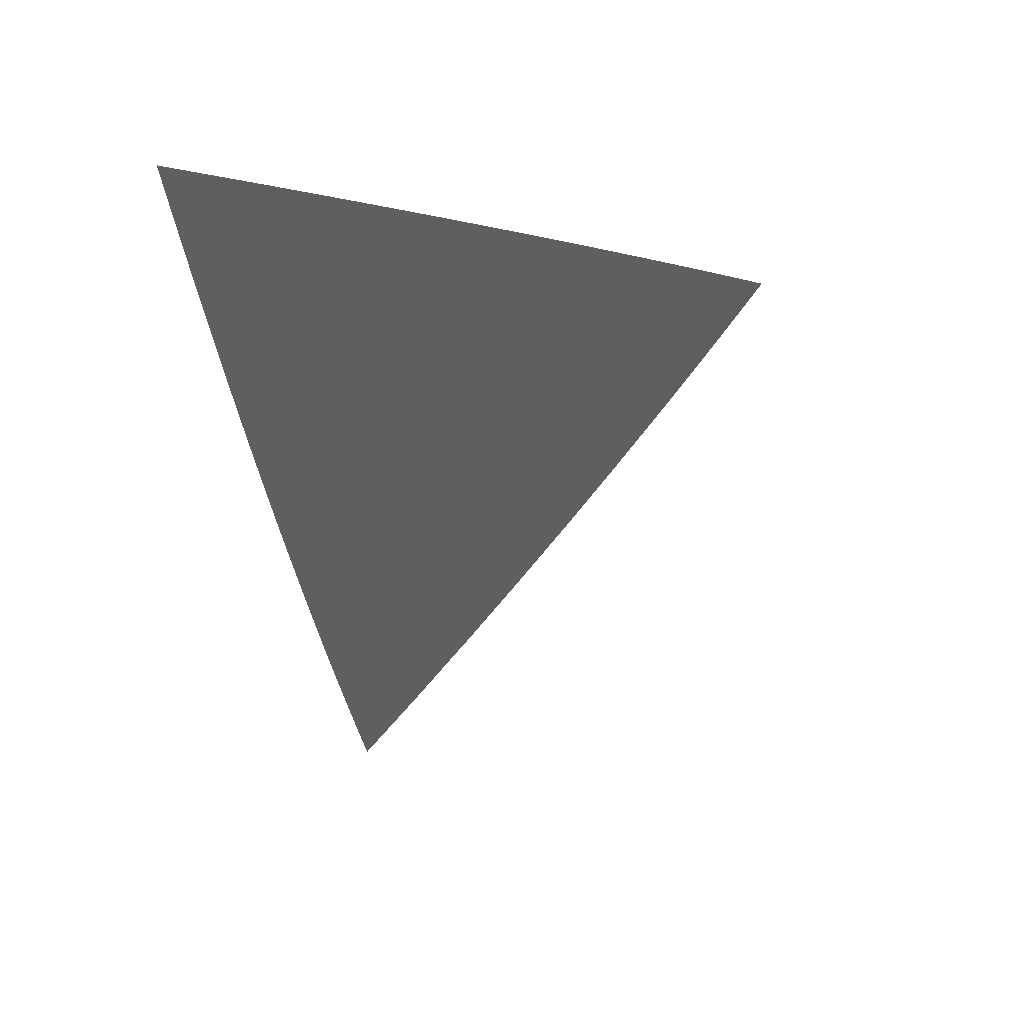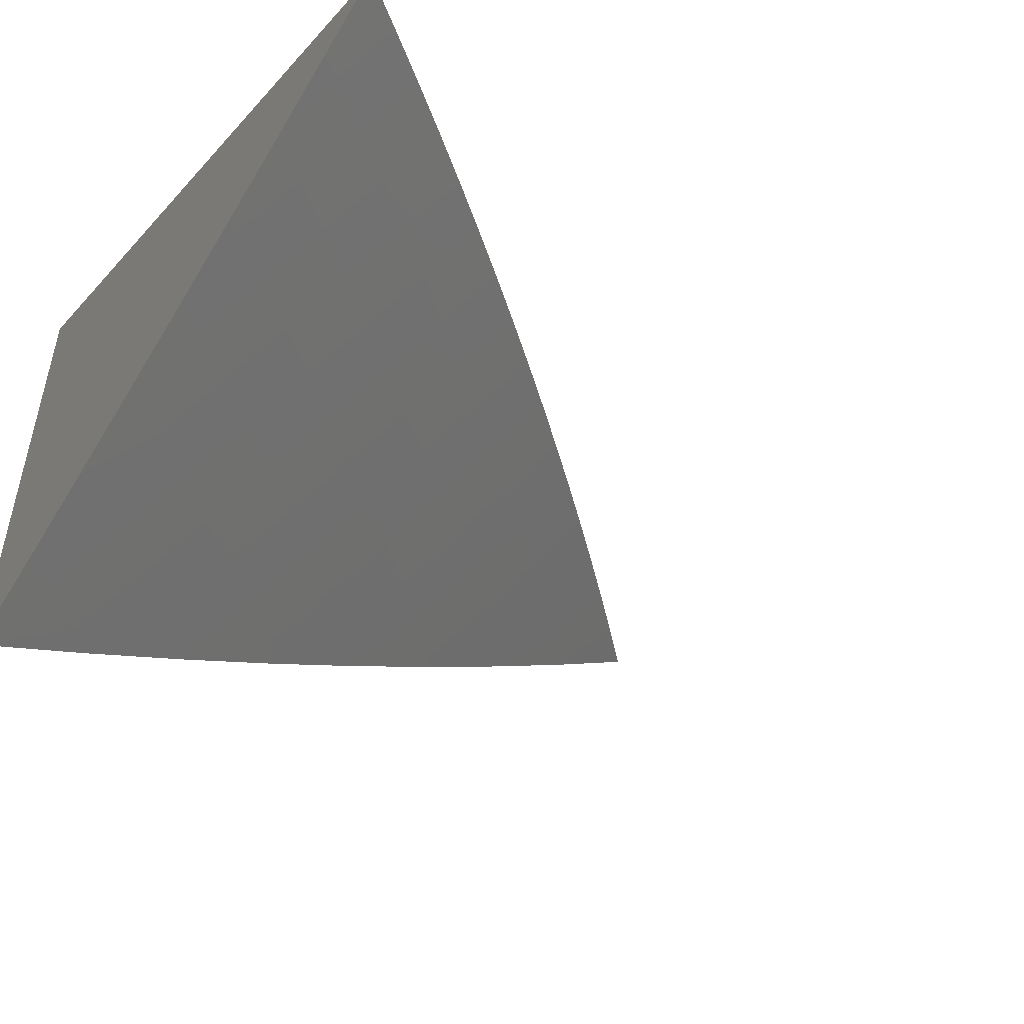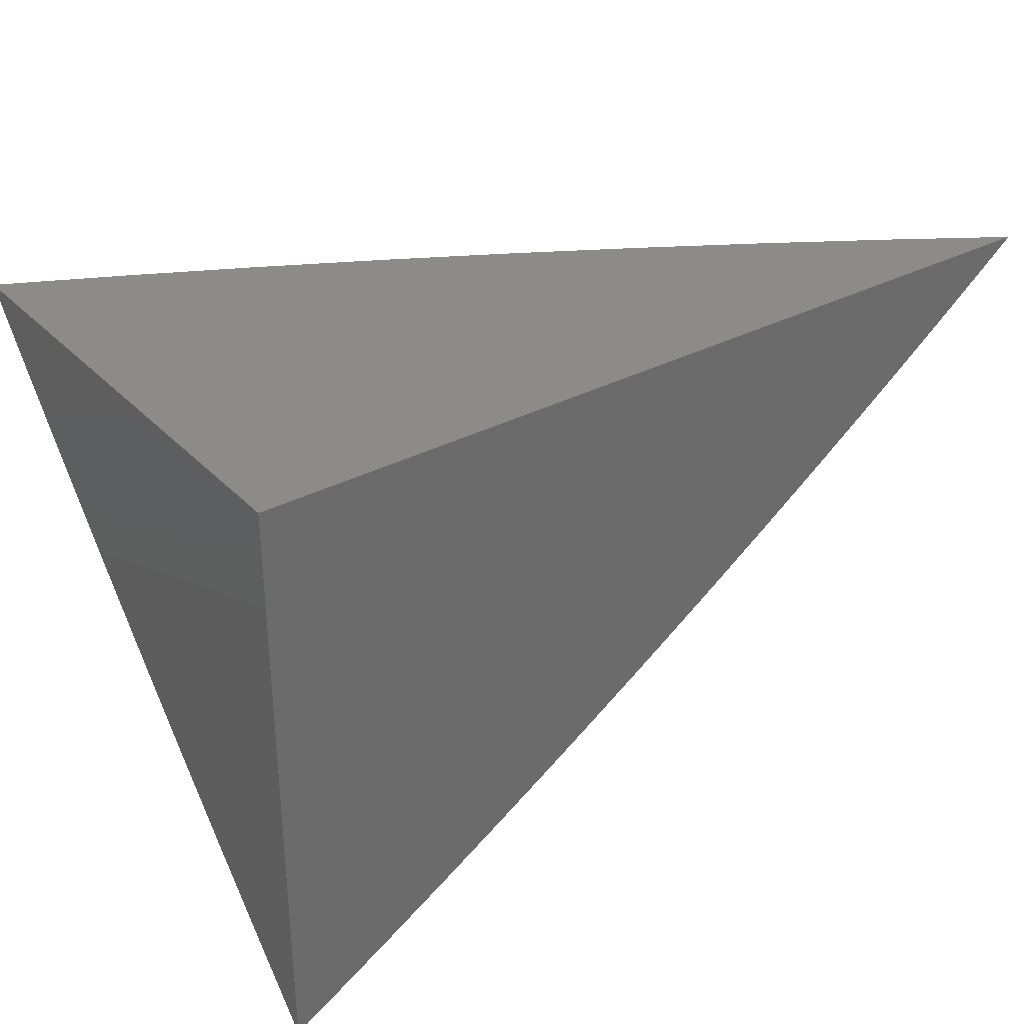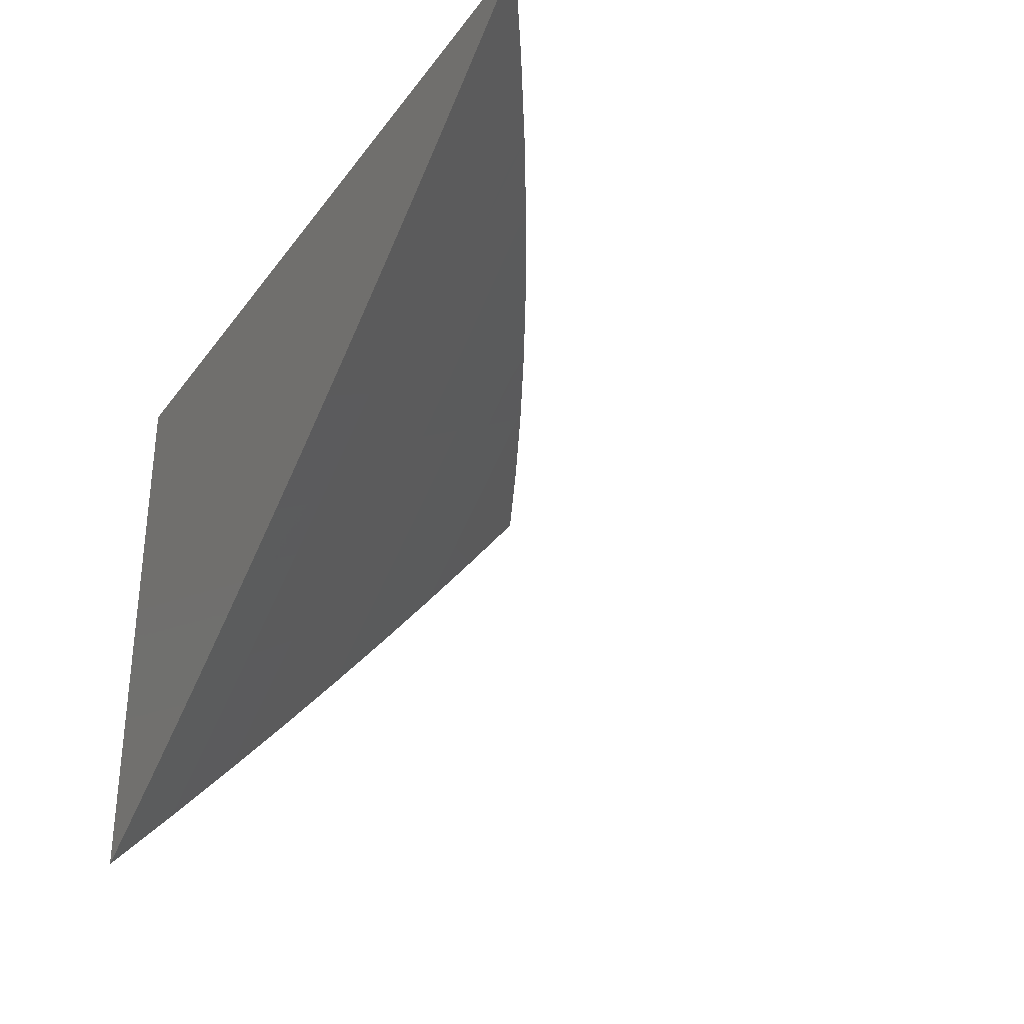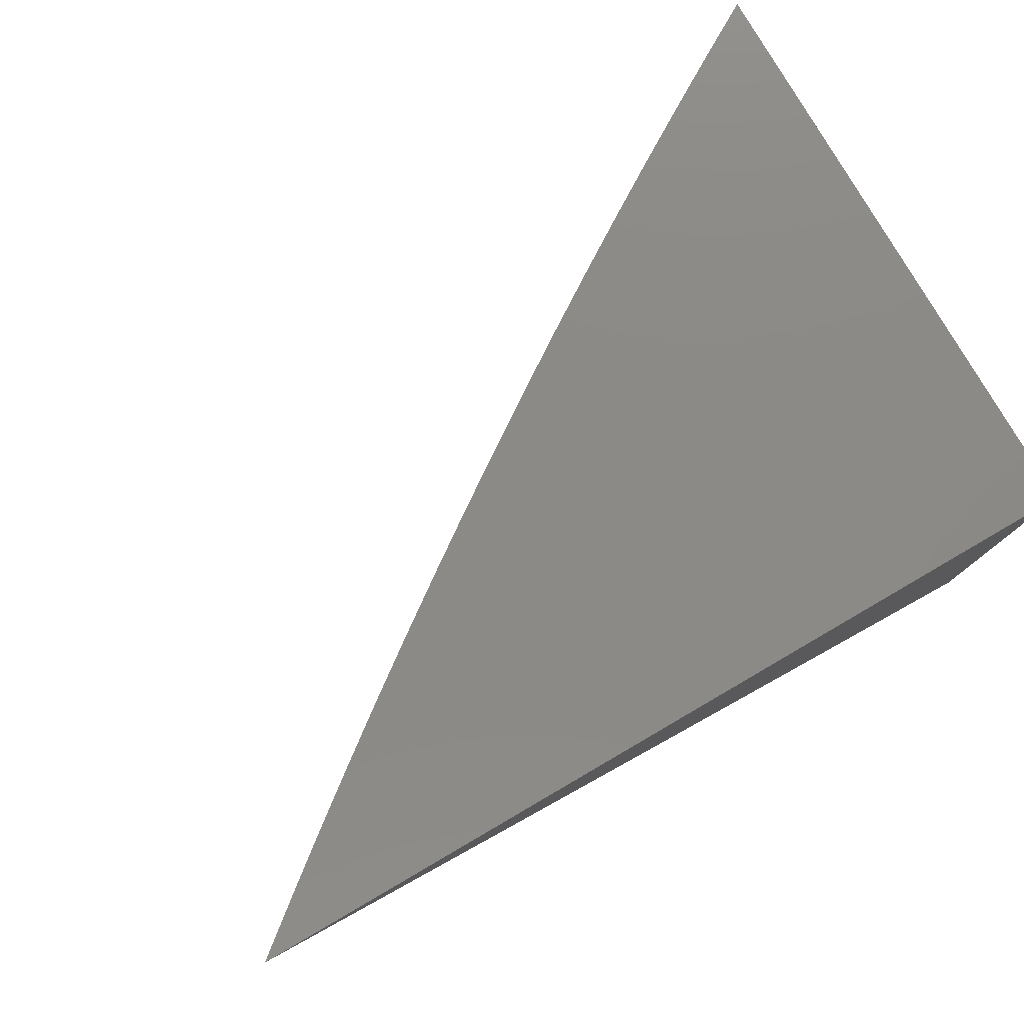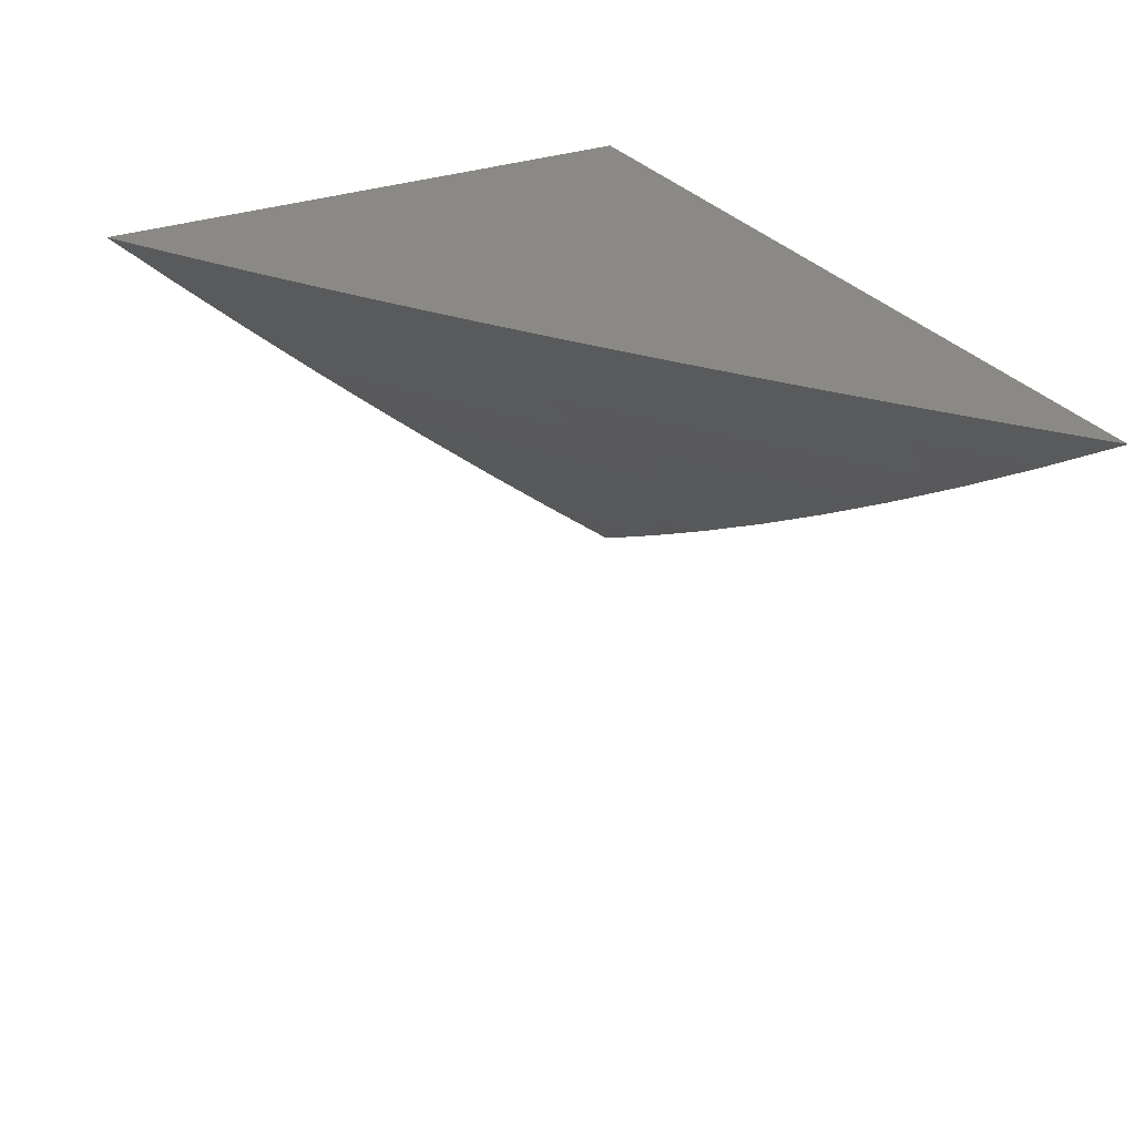
<metadata>
{"format":"stl","ext":"stl","renderer":"f3d","projection":"perspective","resolution":1024,"background":"white","views":[{"elev":-1.4,"azim":98.4,"up":"+Y"},{"elev":-47.2,"azim":-40.2,"up":"+Z"},{"elev":32.8,"azim":-36.1,"up":"+Y"},{"elev":-32.2,"azim":59.7,"up":"+Y"},{"elev":78.7,"azim":149.8,"up":"+Z"},{"elev":29.2,"azim":61.1,"up":"+Z"}]}
</metadata>
<code>
# stl→obj: 92 verts, 180 faces
v 4.983 -6 -8
v 4.925 -6.046 -8
v 4.864 -6 -8.078
v 4.866 -6.091 -8
v 4.823 -6.037 -8.073
v 4.807 -6.136 -8
v 4.763 -6.082 -8.073
v 4.747 -6.18 -8
v 4.704 -6.126 -8.073
v 4.687 -6.224 -8
v 4.644 -6.169 -8.073
v 4.627 -6.267 -8
v 4.584 -6.212 -8.073
v 4.566 -6.31 -8
v 4.524 -6.254 -8.073
v 4.504 -6.352 -8
v 4.463 -6.296 -8.073
v 4.443 -6.393 -8
v 4.402 -6.337 -8.073
v 4.38 -6.434 -8
v 4.34 -6.377 -8.073
v 4.318 -6.474 -8
v 4.278 -6.417 -8.073
v 4.255 -6.514 -8
v 4.216 -6.456 -8.073
v 4.192 -6.553 -8
v 4.154 -6.495 -8.073
v 4.128 -6.591 -8
v 4.091 -6.533 -8.073
v 4.064 -6.629 -8
v 4.028 -6.57 -8.073
v 4 -6.586 -8.074
v 4 -6.504 -8.147
v 4 -6.666 -8
v 4 -6.422 -8.219
v 4.054 -6.474 -8.146
v 4.016 -6.414 -8.218
v 4 -6.339 -8.291
v 4.078 -6.377 -8.218
v 4.04 -6.317 -8.289
v 4.101 -6.28 -8.289
v 4.061 -6.22 -8.36
v 4.121 -6.182 -8.36
v 4.081 -6.122 -8.43
v 4.14 -6.084 -8.43
v 4.099 -6.023 -8.499
v 4.127 -6 -8.503
v 4 -6 -8.567
v 4.041 -6.061 -8.499
v 4 -6.086 -8.5
v 4.022 -6.159 -8.43
v 4 -6.171 -8.431
v 4 -6.256 -8.361
v 4.001 -6.257 -8.36
v 4.199 -6.045 -8.43
v 4.252 -6 -8.437
v 4.257 -6.006 -8.43
v 4.377 -6 -8.369
v 4.299 -6.065 -8.36
v 4.358 -6.025 -8.36
v 4.34 -6.124 -8.289
v 4.4 -6.083 -8.289
v 4.382 -6.182 -8.218
v 4.441 -6.141 -8.218
v 4.422 -6.239 -8.146
v 4.483 -6.198 -8.146
v 4.501 -6 -8.299
v 4.459 -6.042 -8.289
v 4.56 -6.057 -8.218
v 4.623 -6 -8.227
v 4.619 -6.015 -8.218
v 4.662 -6.071 -8.146
v 4.602 -6.114 -8.146
v 4.501 -6.099 -8.218
v 4.543 -6.156 -8.146
v 4.744 -6 -8.153
v 4.72 -6.027 -8.146
v 4.362 -6.28 -8.146
v 4.322 -6.222 -8.218
v 4.281 -6.163 -8.289
v 4.24 -6.104 -8.36
v 4.301 -6.32 -8.146
v 4.261 -6.261 -8.218
v 4.24 -6.359 -8.146
v 4.221 -6.203 -8.289
v 4.2 -6.301 -8.218
v 4.178 -6.398 -8.146
v 4.181 -6.143 -8.36
v 4.161 -6.241 -8.289
v 4.139 -6.339 -8.218
v 4.116 -6.436 -8.146
v 4 -6 -8
f 1 2 3
f 3 2 4
f 3 4 5
f 5 4 6
f 5 6 7
f 7 6 8
f 7 8 9
f 9 8 10
f 9 10 11
f 11 10 12
f 11 12 13
f 13 12 14
f 13 14 15
f 15 14 16
f 15 16 17
f 17 16 18
f 17 18 19
f 19 18 20
f 19 20 21
f 21 20 22
f 21 22 23
f 23 22 24
f 23 24 25
f 25 24 26
f 25 26 27
f 27 26 28
f 27 28 29
f 29 28 30
f 29 30 31
f 31 30 32
f 31 32 33
f 30 34 32
f 35 36 33
f 33 36 29
f 33 29 31
f 36 35 37
f 37 35 38
f 37 38 39
f 39 38 40
f 39 40 41
f 41 40 42
f 41 42 43
f 43 42 44
f 43 44 45
f 45 44 46
f 45 46 47
f 47 46 48
f 48 46 49
f 48 49 50
f 50 49 44
f 50 44 51
f 51 44 42
f 51 42 52
f 52 42 53
f 53 42 54
f 53 54 38
f 38 54 40
f 52 50 51
f 45 47 55
f 55 47 56
f 55 56 57
f 57 56 58
f 57 58 59
f 59 58 60
f 59 60 61
f 61 60 62
f 61 62 63
f 63 62 64
f 63 64 65
f 65 64 66
f 65 66 17
f 17 66 15
f 67 68 58
f 58 68 62
f 58 62 60
f 68 67 69
f 69 67 70
f 69 70 71
f 71 70 72
f 71 72 69
f 69 72 73
f 69 73 74
f 74 73 75
f 74 75 64
f 64 75 66
f 70 76 72
f 72 76 77
f 72 77 7
f 7 77 76
f 7 76 5
f 5 76 3
f 73 72 9
f 9 72 7
f 75 73 11
f 11 73 9
f 68 69 74
f 66 75 13
f 13 75 11
f 15 66 13
f 62 68 74
f 62 74 64
f 17 19 65
f 65 19 78
f 65 78 63
f 63 78 79
f 63 79 61
f 61 79 80
f 61 80 59
f 59 80 81
f 59 81 57
f 57 81 55
f 78 19 82
f 82 19 21
f 82 21 23
f 79 78 83
f 83 78 82
f 83 82 84
f 84 82 23
f 84 23 25
f 80 79 85
f 85 79 83
f 85 83 86
f 86 83 84
f 86 84 87
f 87 84 25
f 87 25 27
f 45 55 81
f 81 80 88
f 88 80 85
f 88 85 89
f 89 85 86
f 89 86 90
f 90 86 87
f 90 87 91
f 91 87 27
f 91 27 29
f 43 45 88
f 88 45 81
f 43 88 89
f 49 46 44
f 41 43 89
f 41 89 90
f 39 41 90
f 39 90 91
f 54 42 40
f 29 36 91
f 91 36 39
f 36 37 39
f 48 50 92
f 92 50 52
f 92 52 53
f 53 38 92
f 92 38 35
f 92 35 33
f 33 32 92
f 92 32 34
f 34 30 92
f 92 30 28
f 92 28 26
f 26 24 92
f 92 24 22
f 92 22 20
f 20 18 92
f 92 18 16
f 92 16 14
f 14 12 92
f 92 12 10
f 92 10 8
f 8 6 92
f 92 6 4
f 92 4 2
f 2 1 92
f 1 3 92
f 92 3 76
f 92 76 70
f 70 67 92
f 92 67 58
f 92 58 56
f 56 47 92
f 92 47 48

</code>
